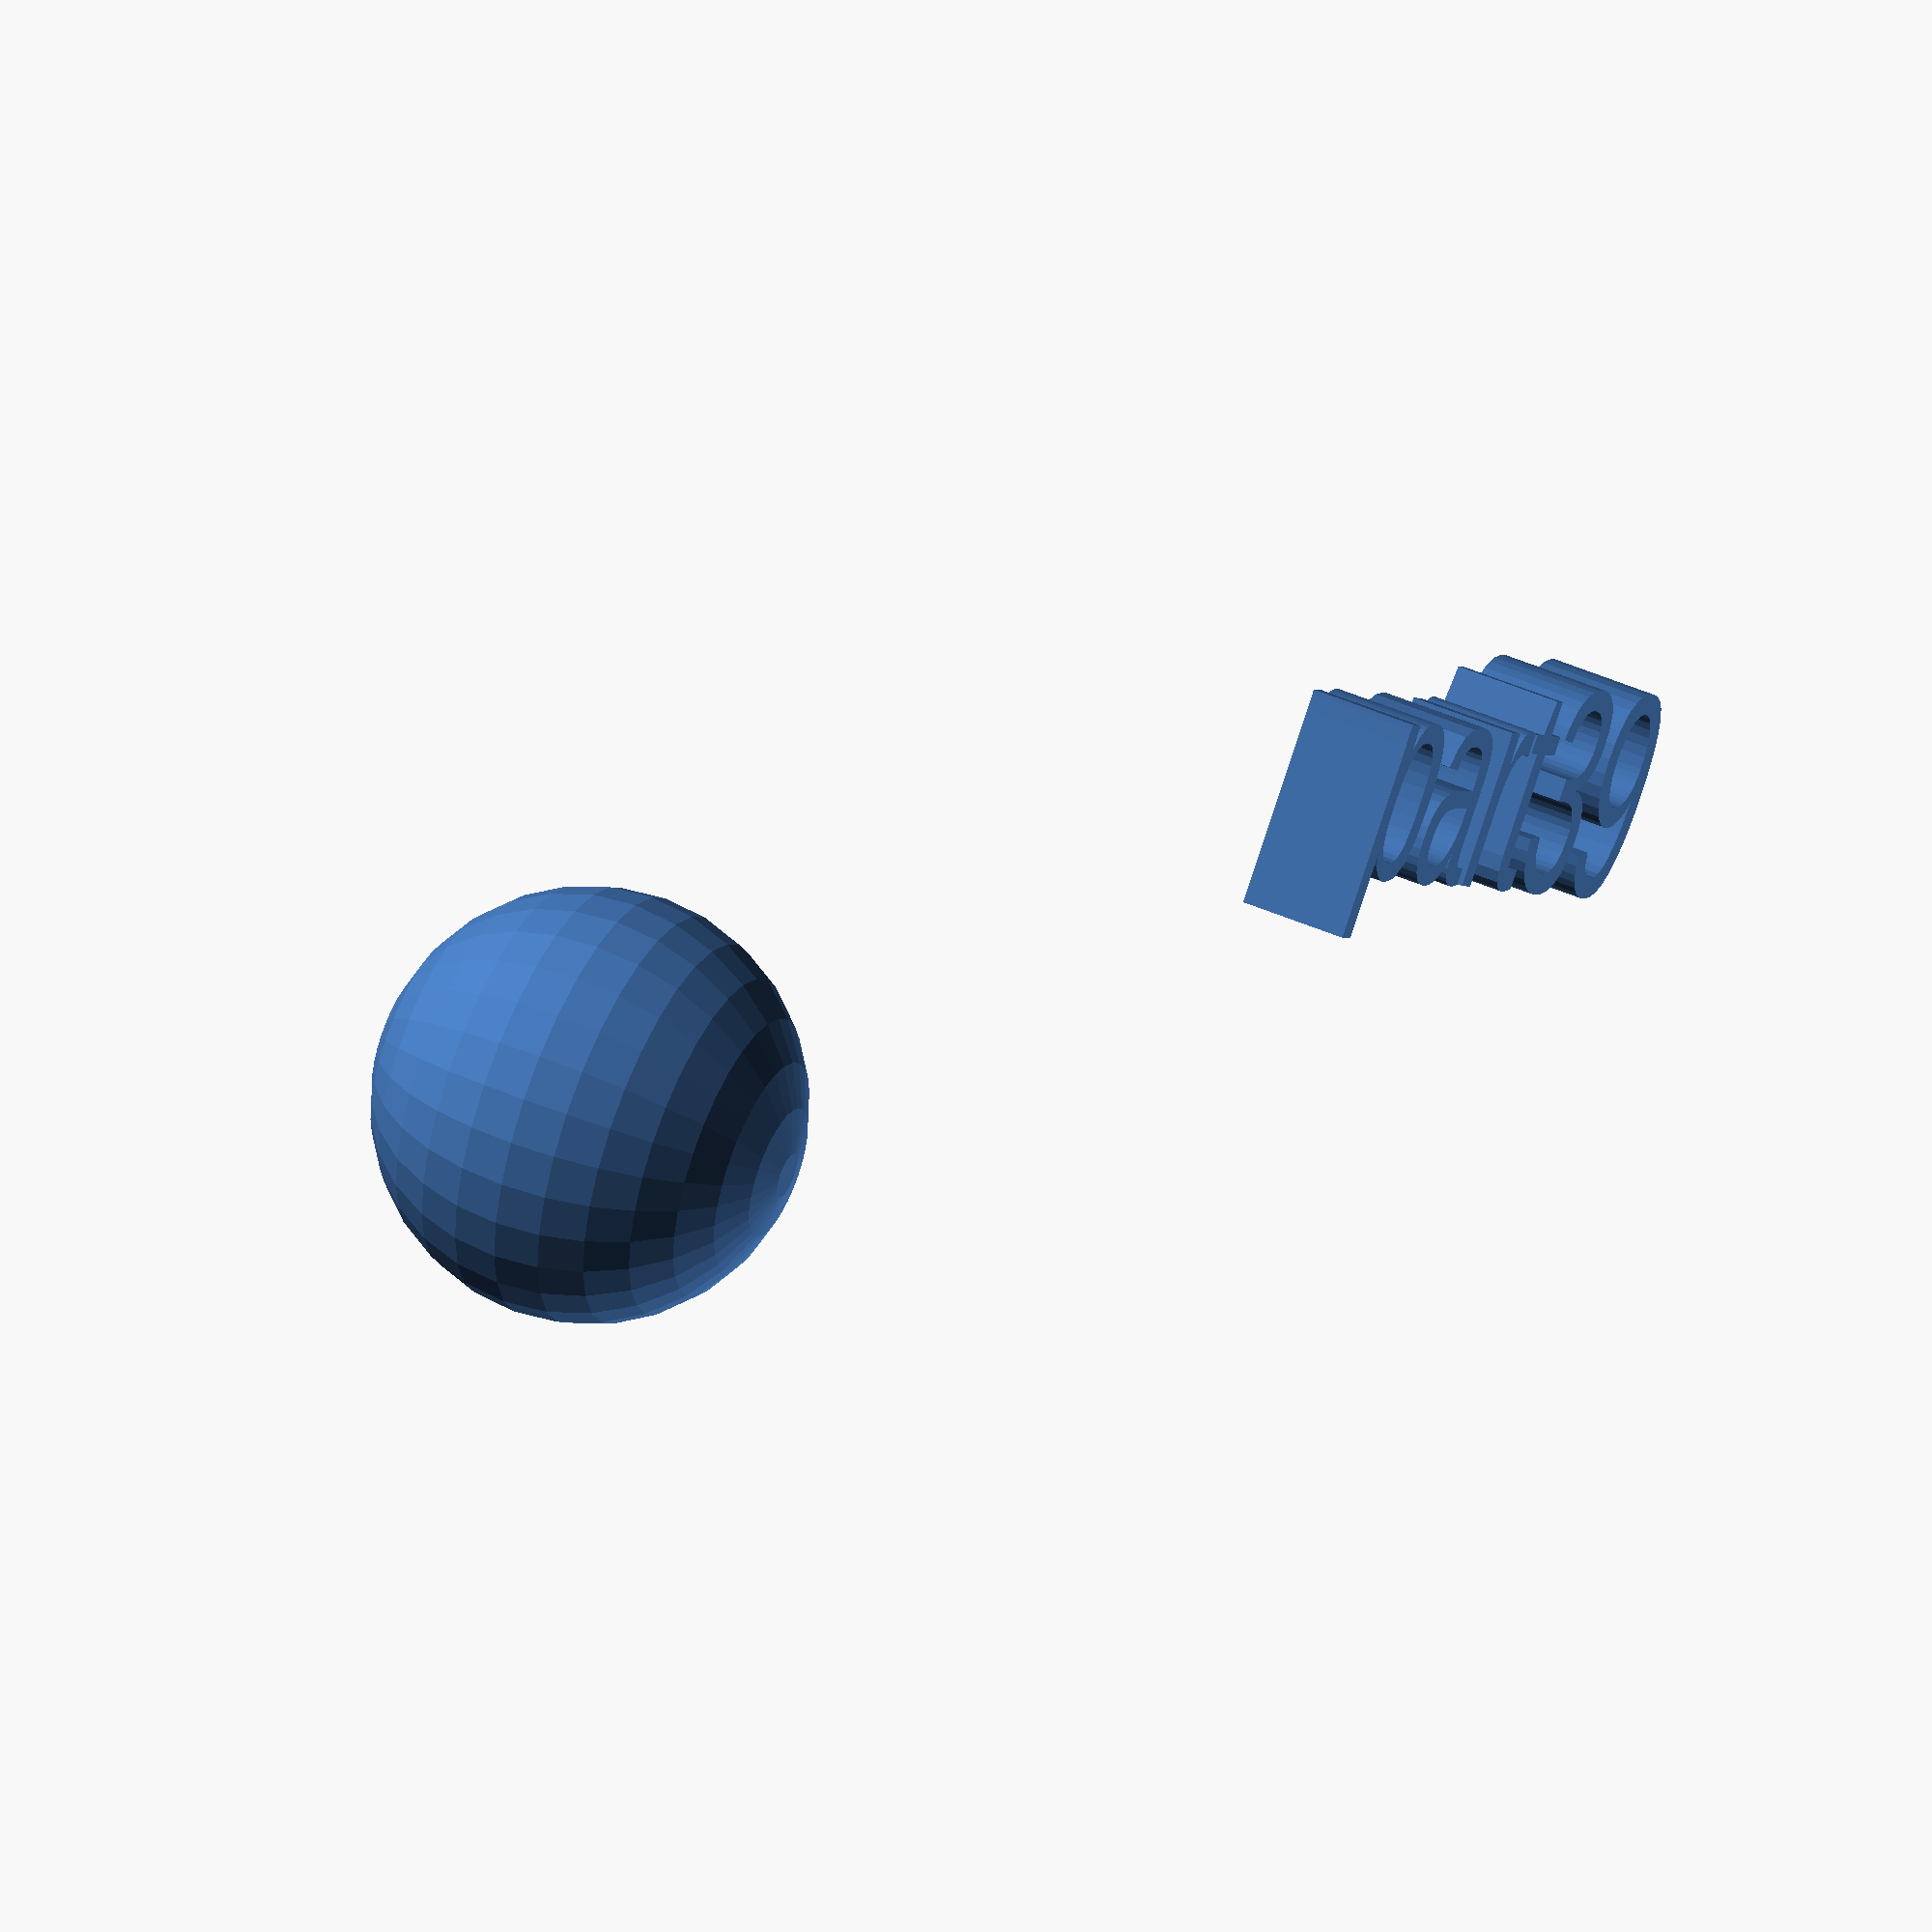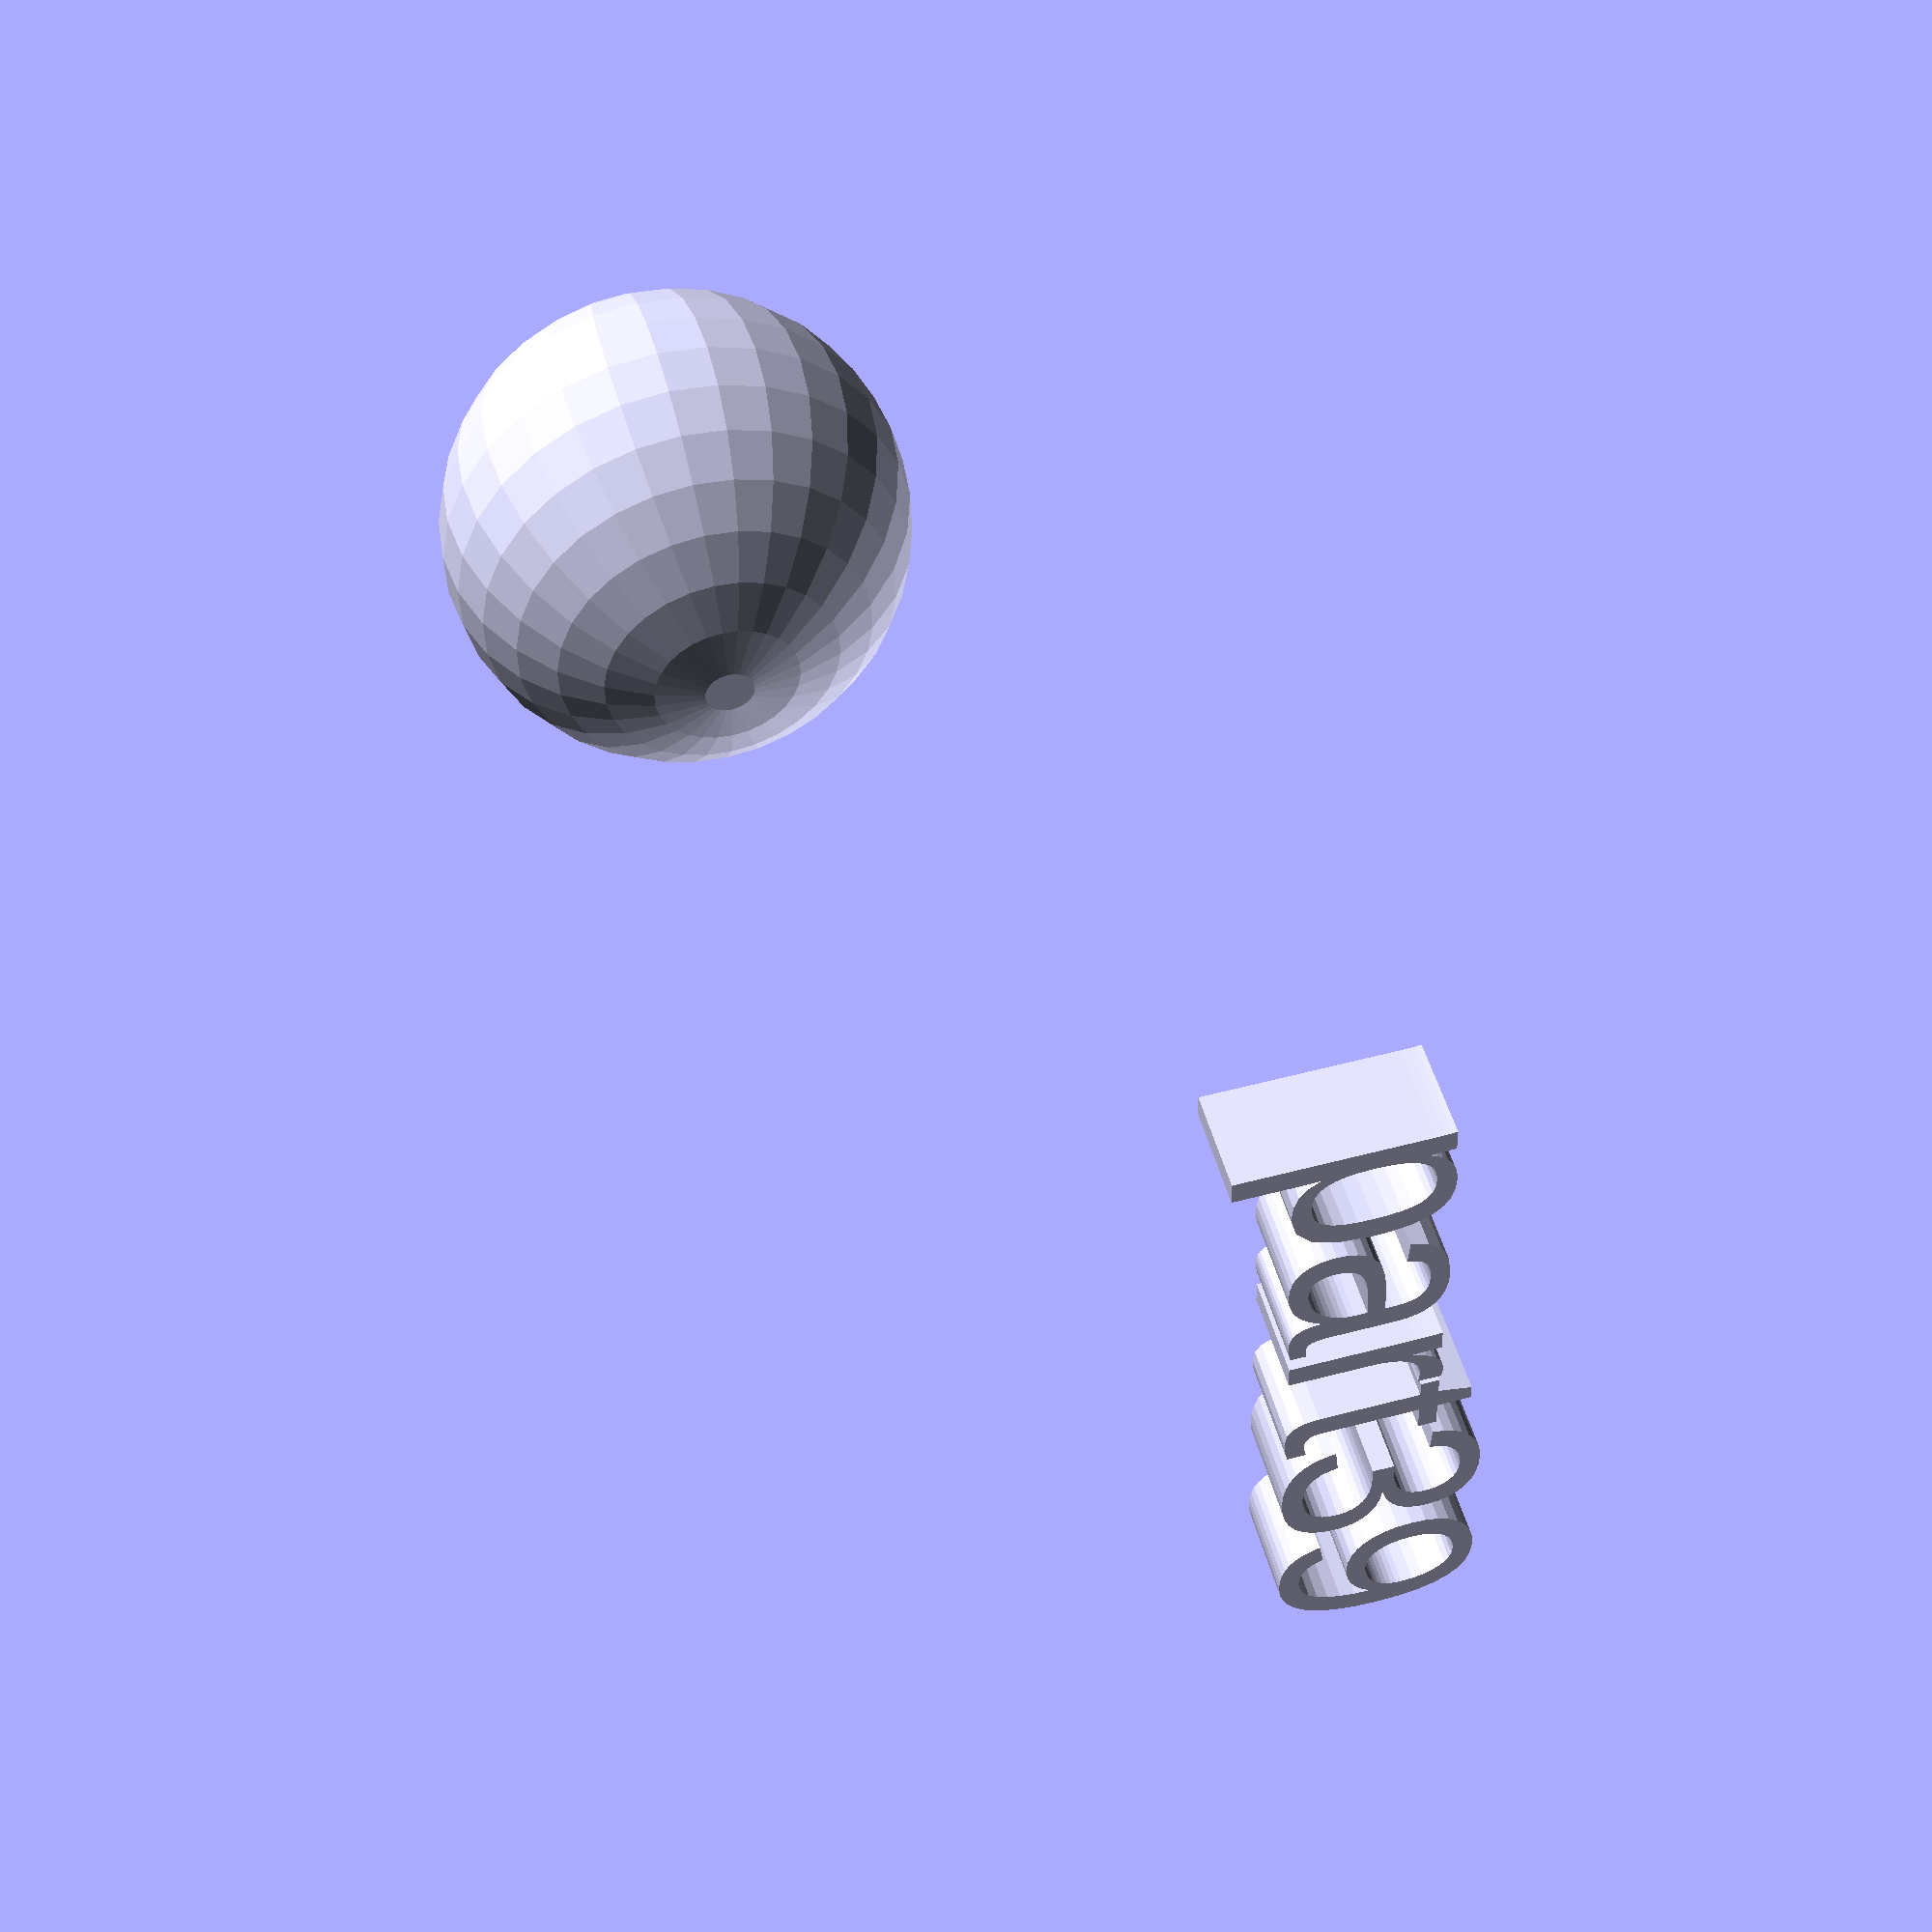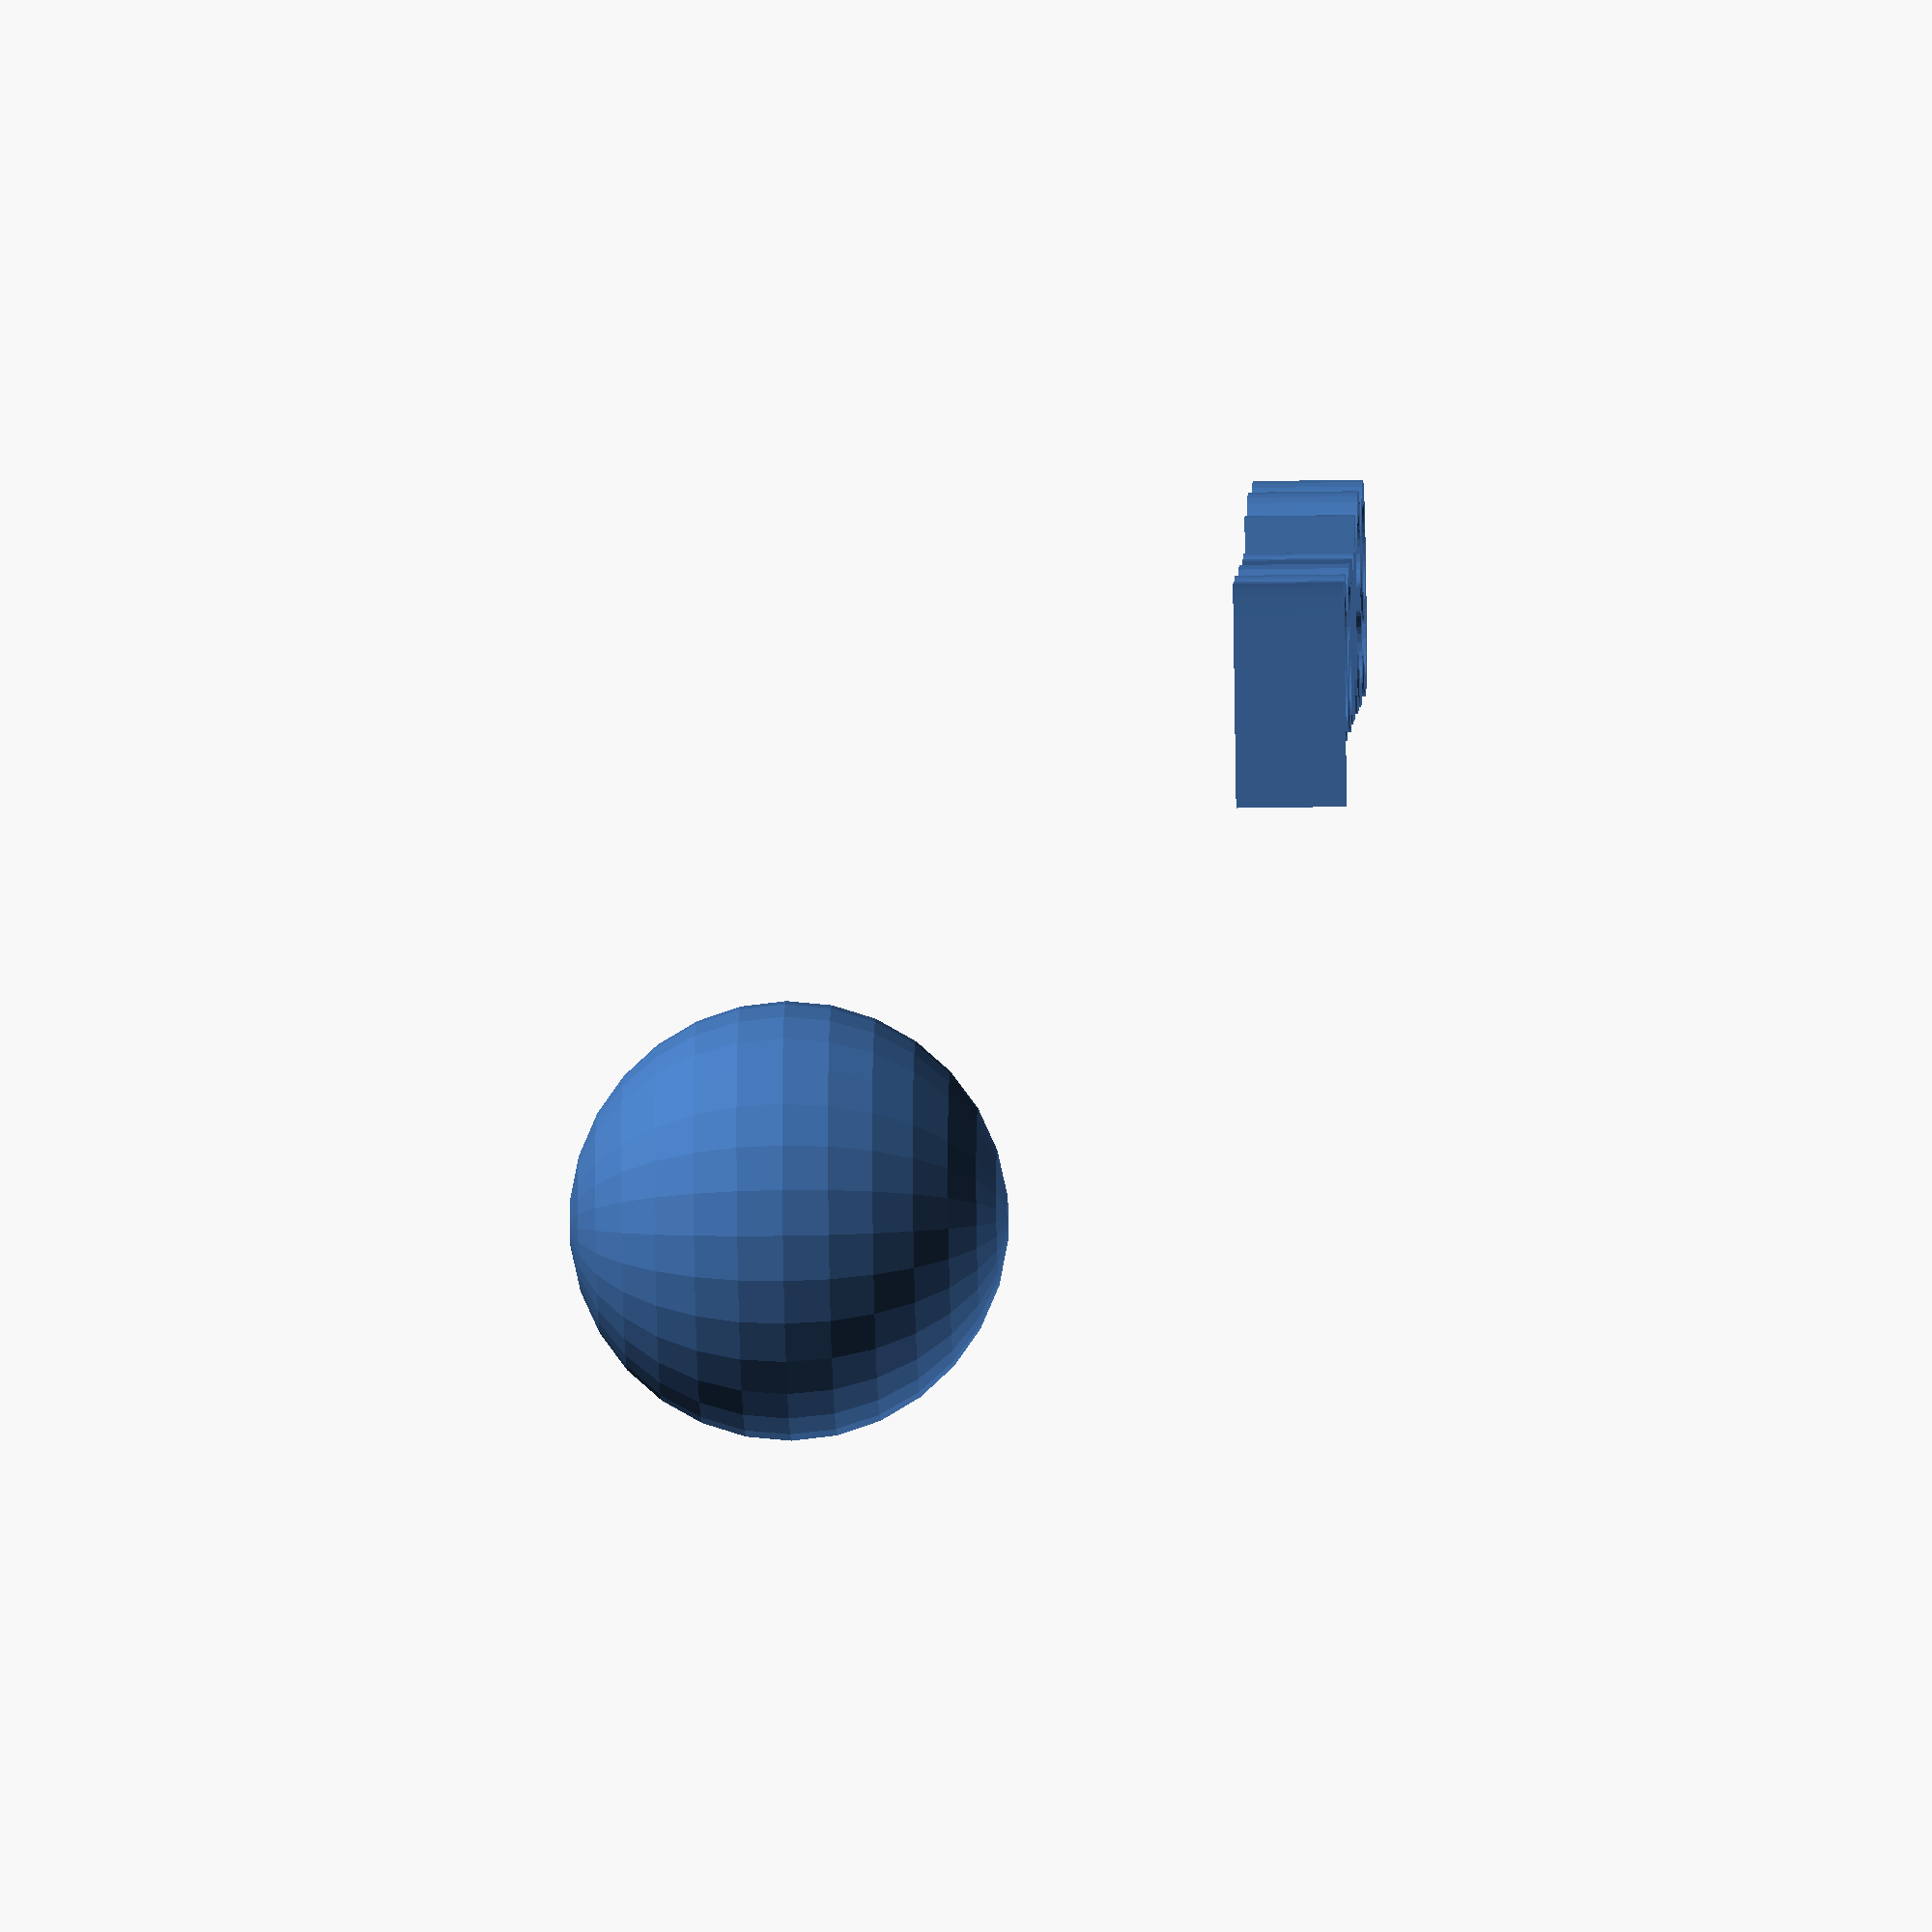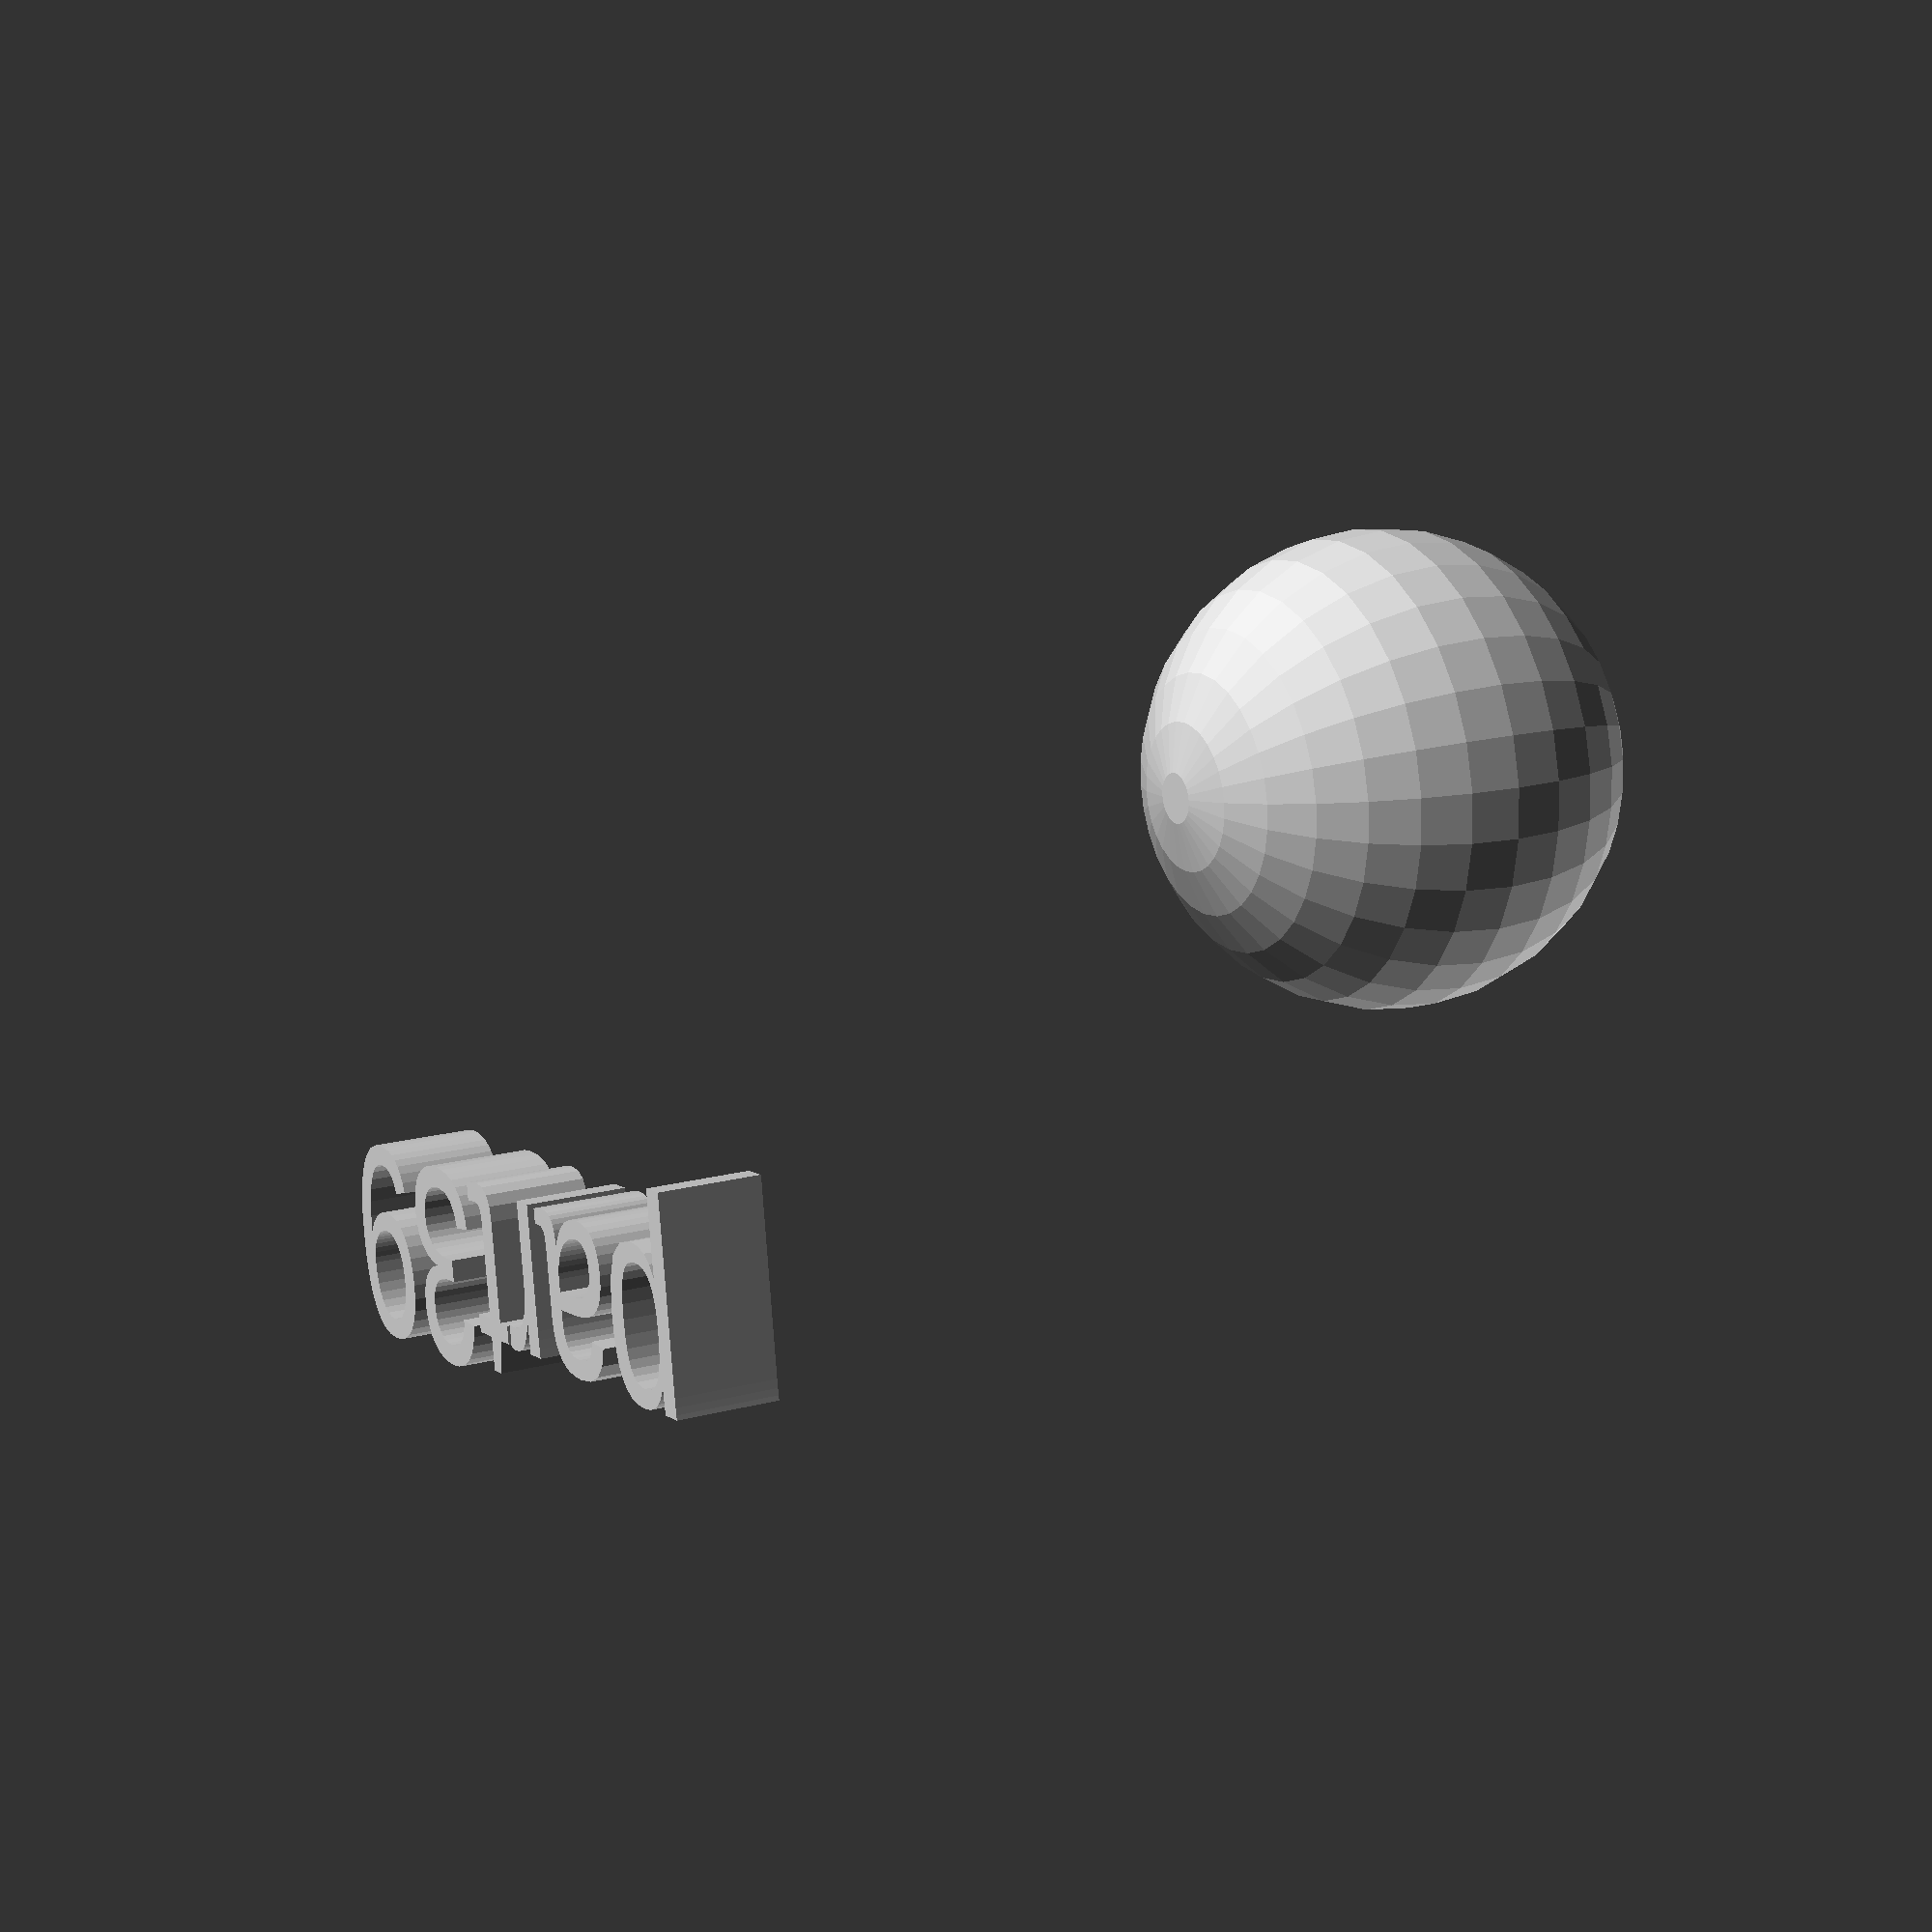
<openscad>
//[CUSTOMIZATION]
// Radius
rad=10;
// Message
txt="part39";
module __END_CUSTOMIZATIONS () { }
sphere(rad);
translate([20,20,20]) { linear_extrude(5) text(txt, font="Liberation Sans"); }

</openscad>
<views>
elev=132.1 azim=226.4 roll=244.2 proj=o view=wireframe
elev=129.8 azim=268.1 roll=195.0 proj=p view=solid
elev=24.1 azim=332.0 roll=271.8 proj=o view=wireframe
elev=163.3 azim=351.5 roll=118.5 proj=p view=wireframe
</views>
